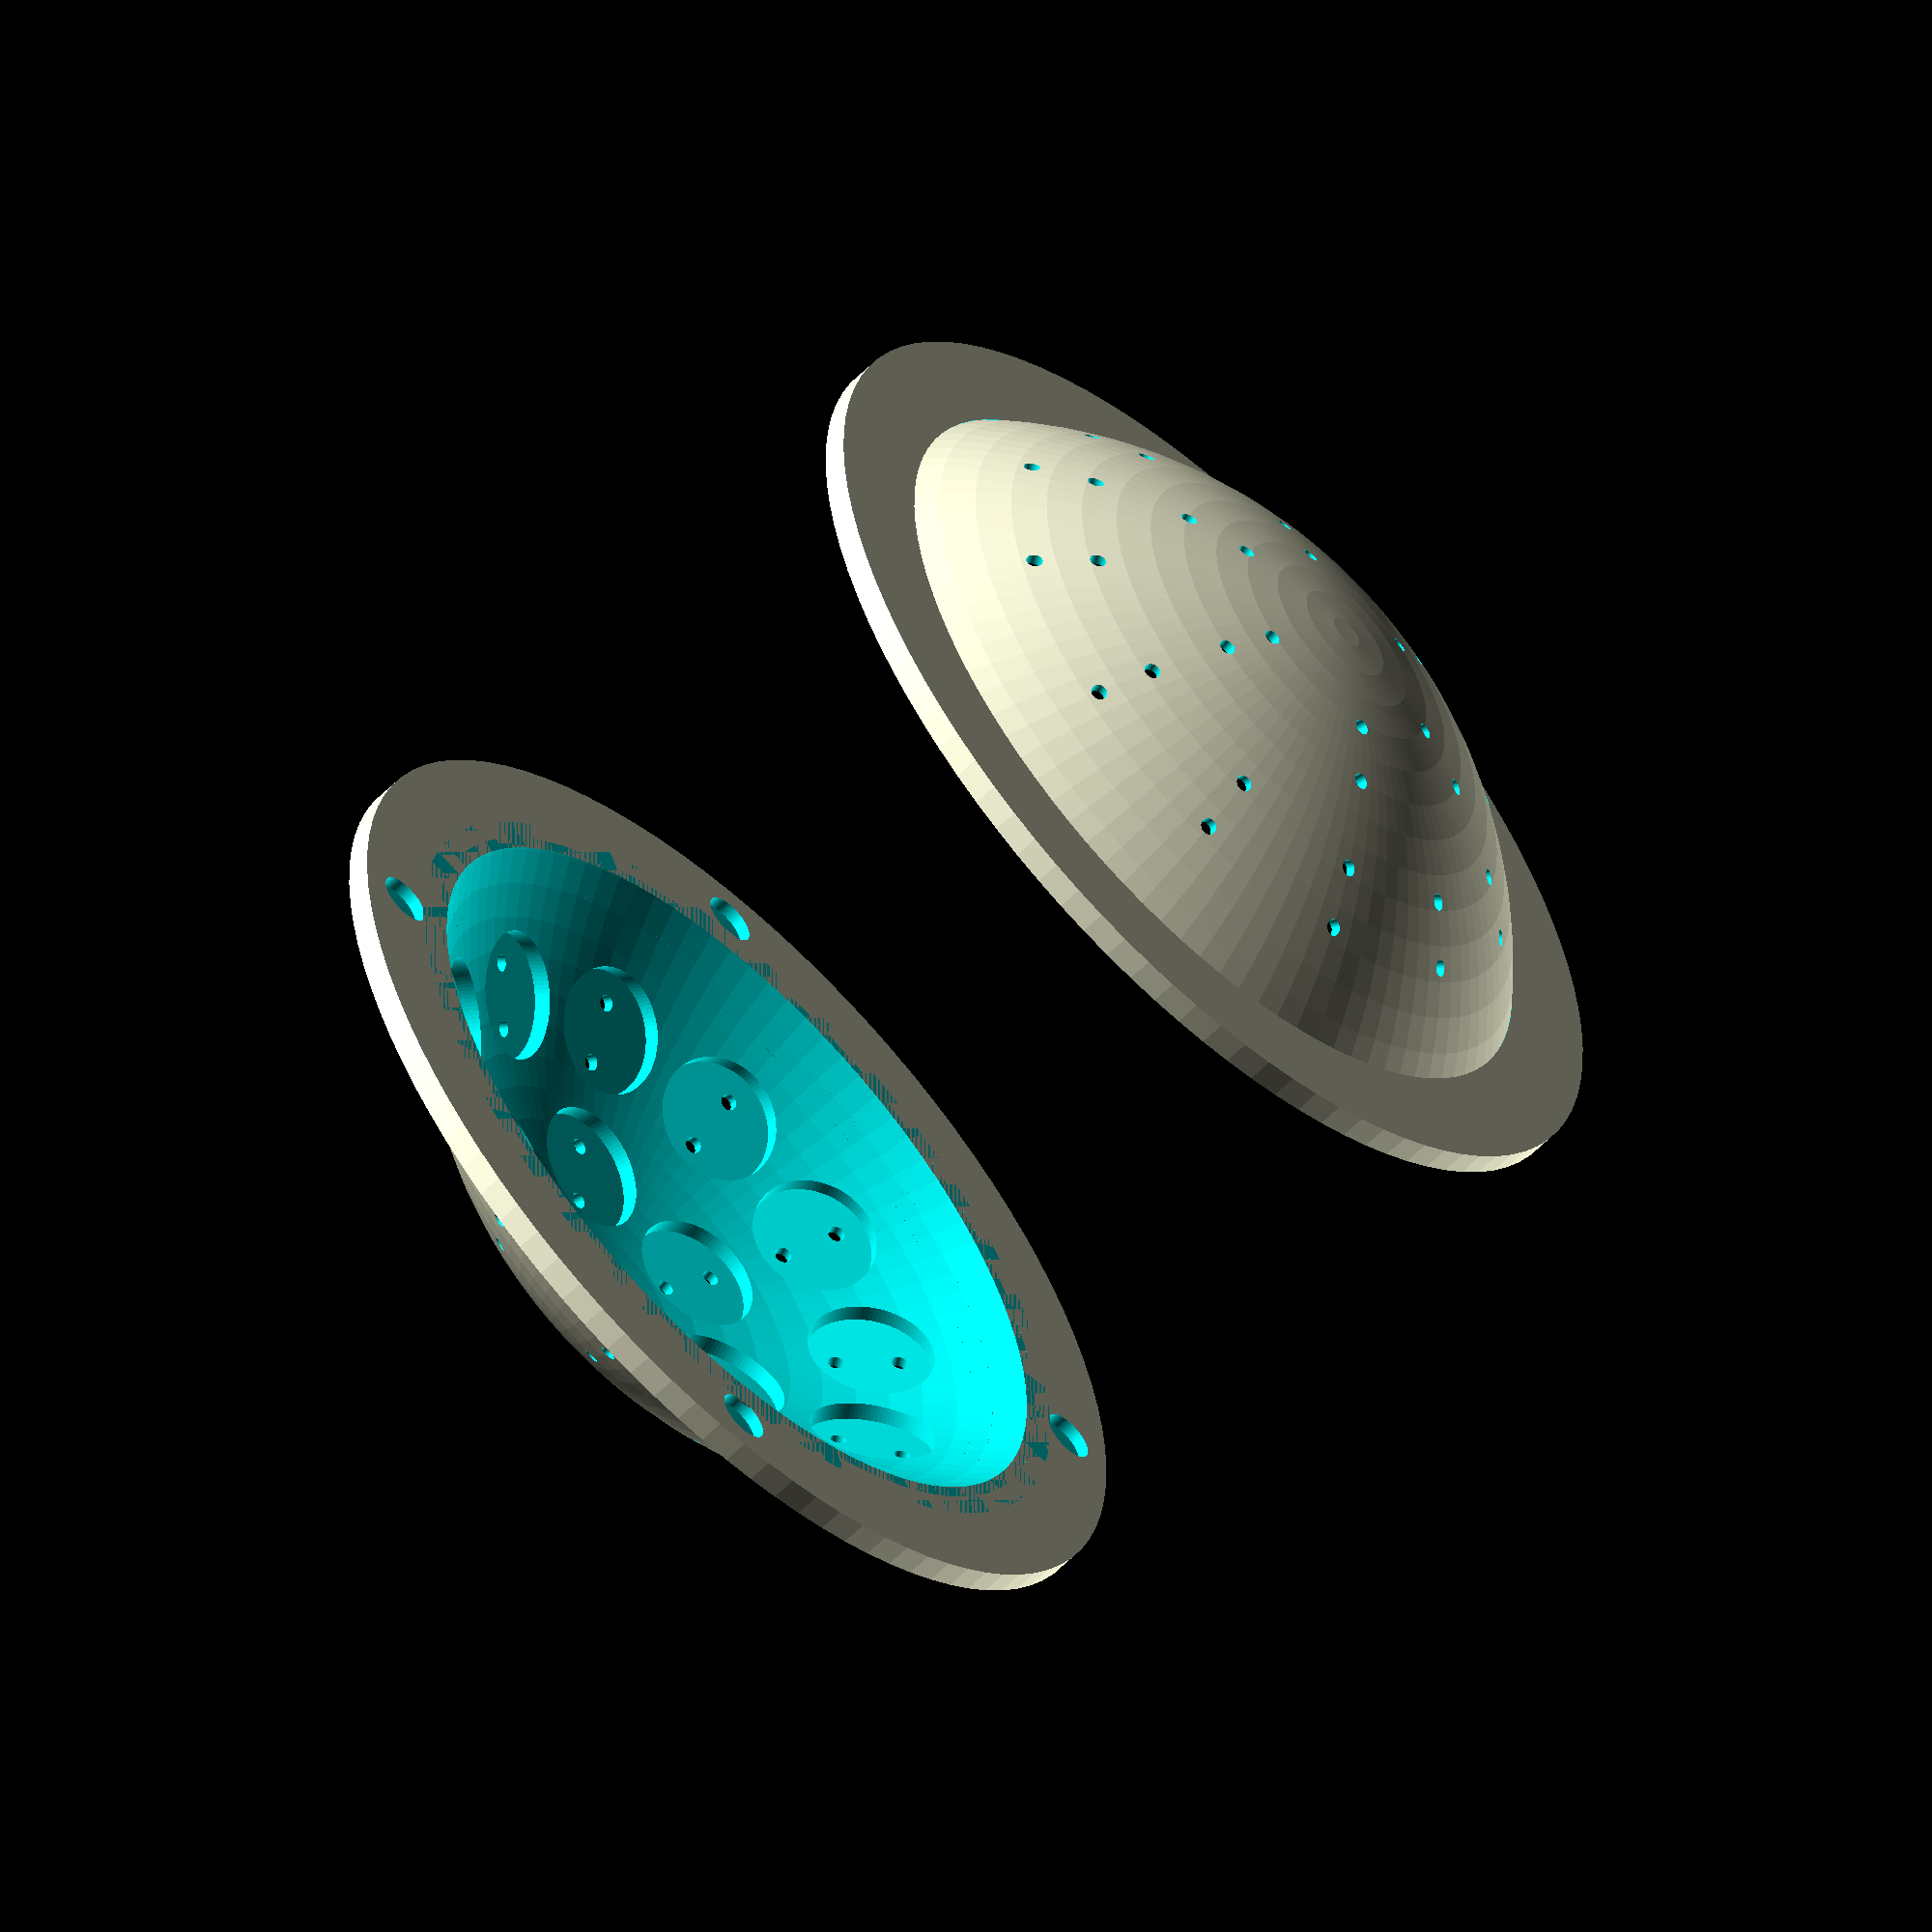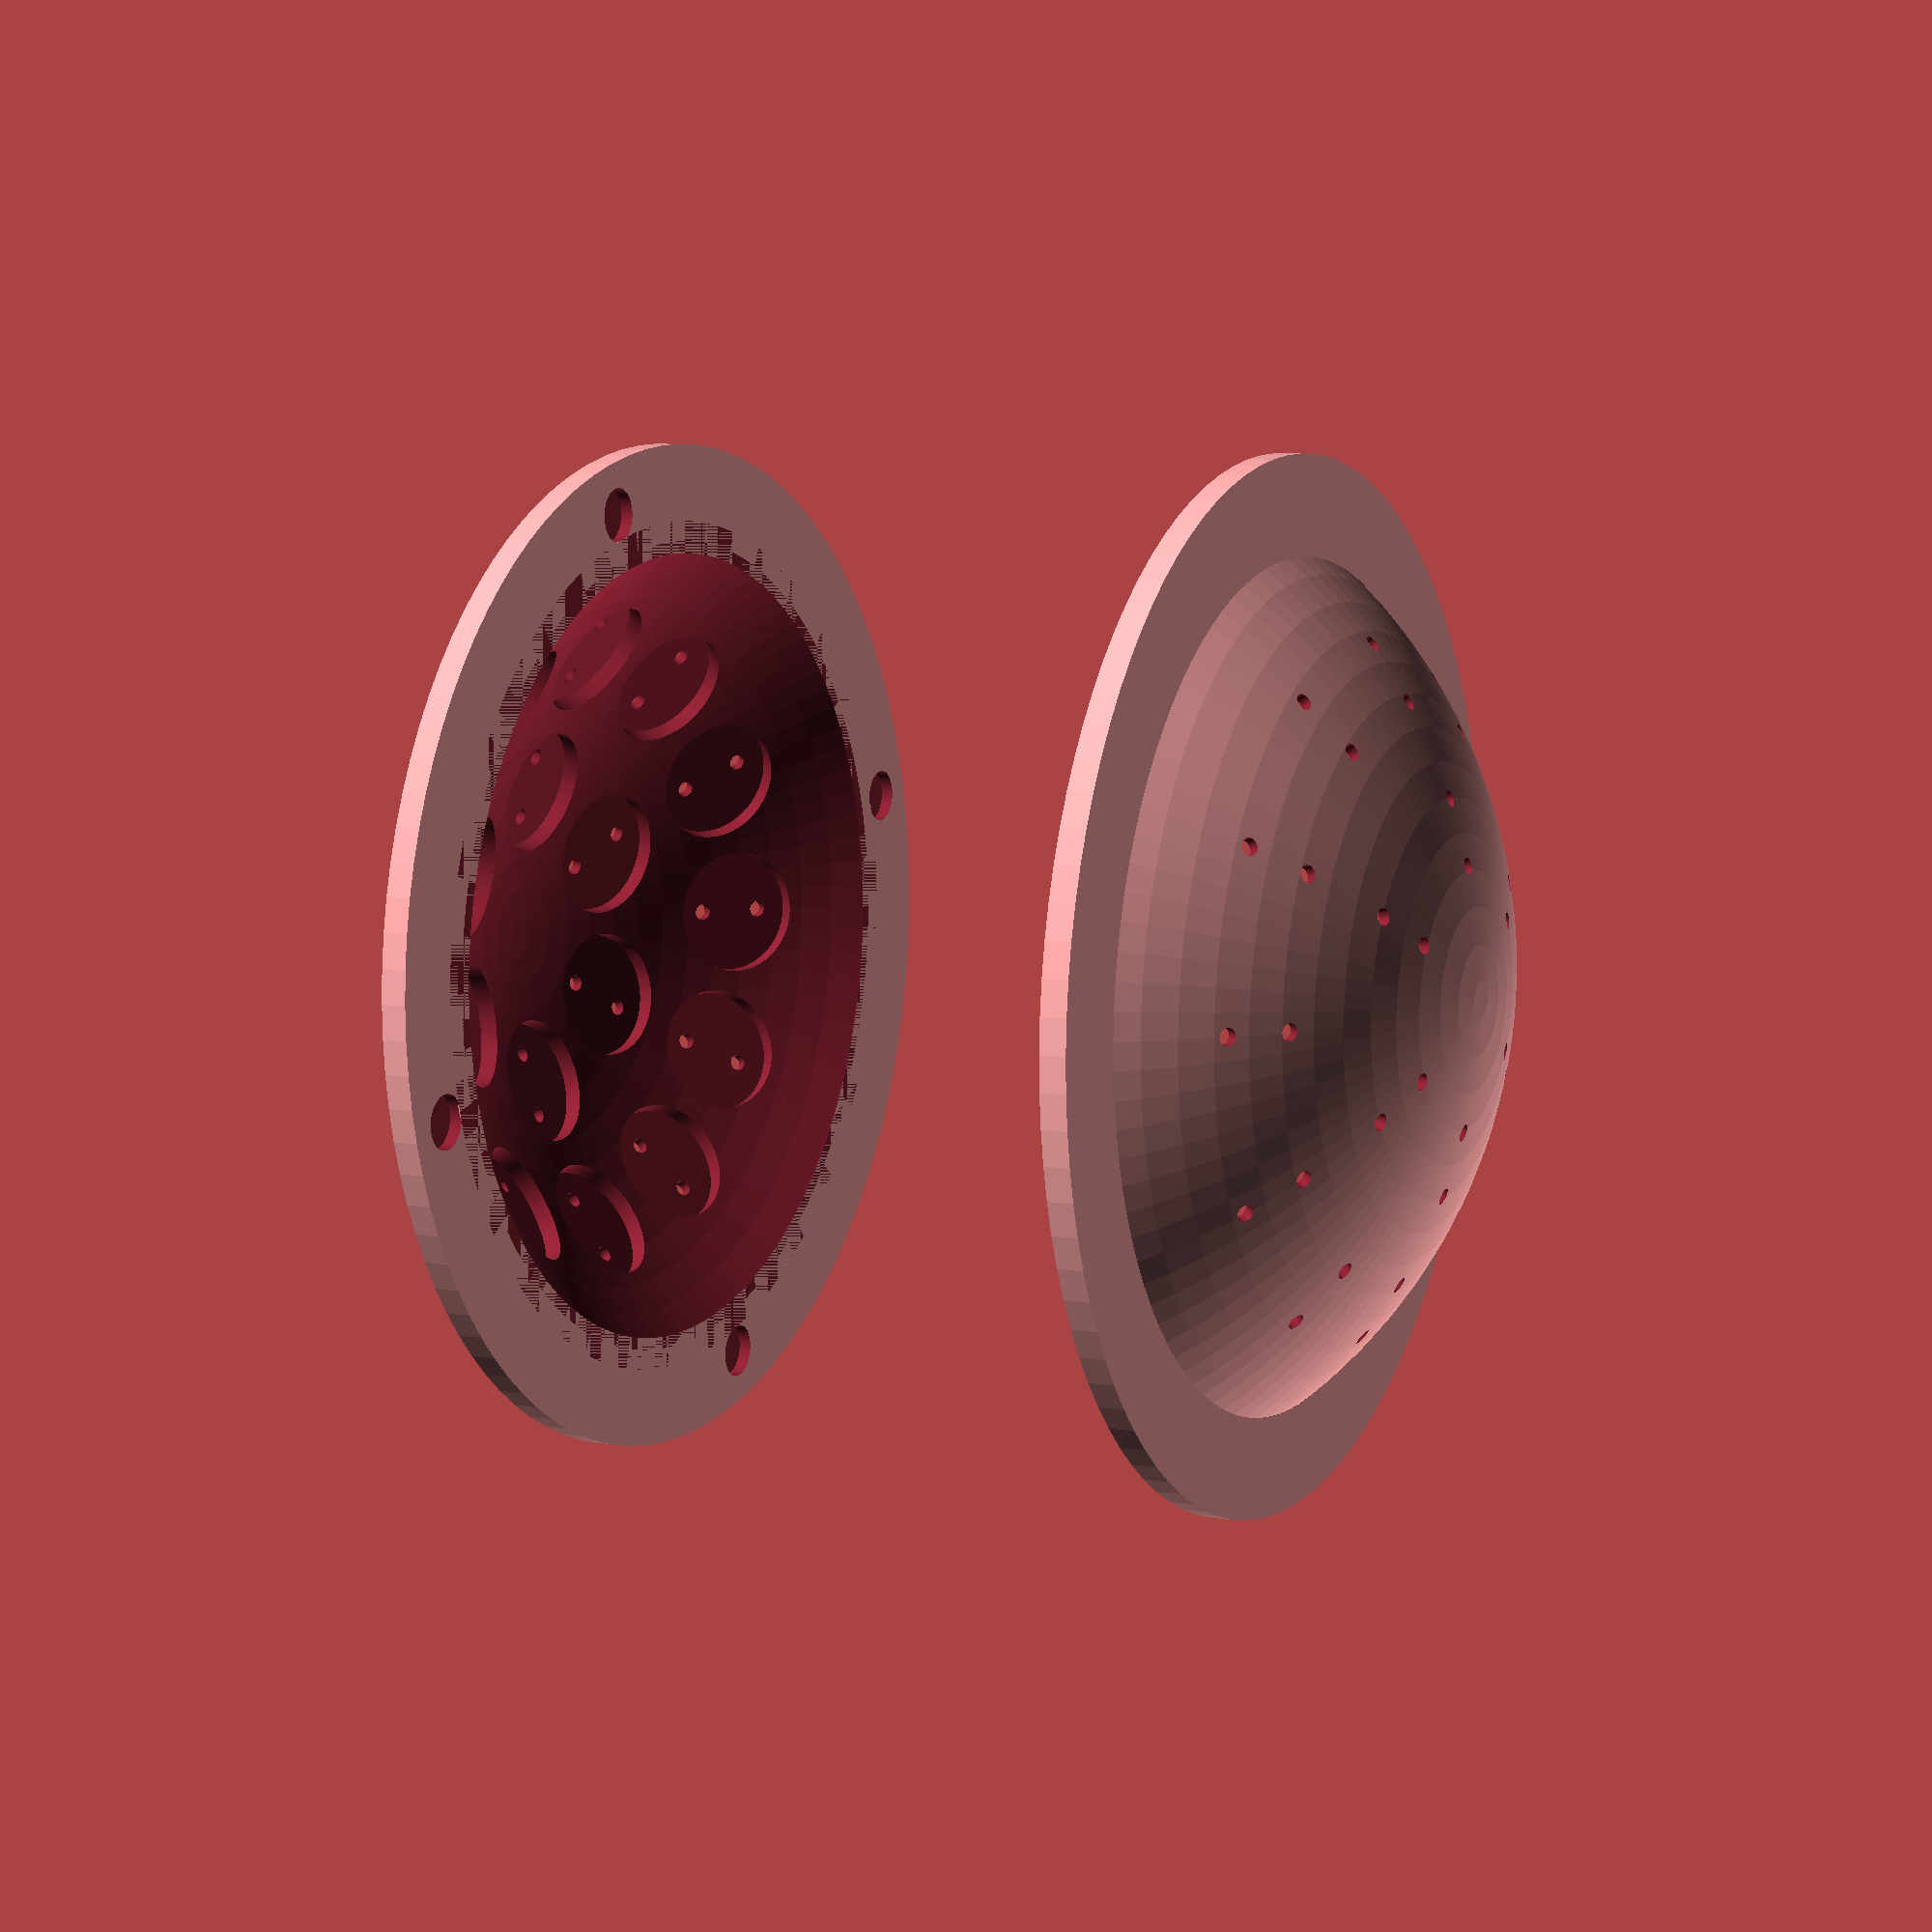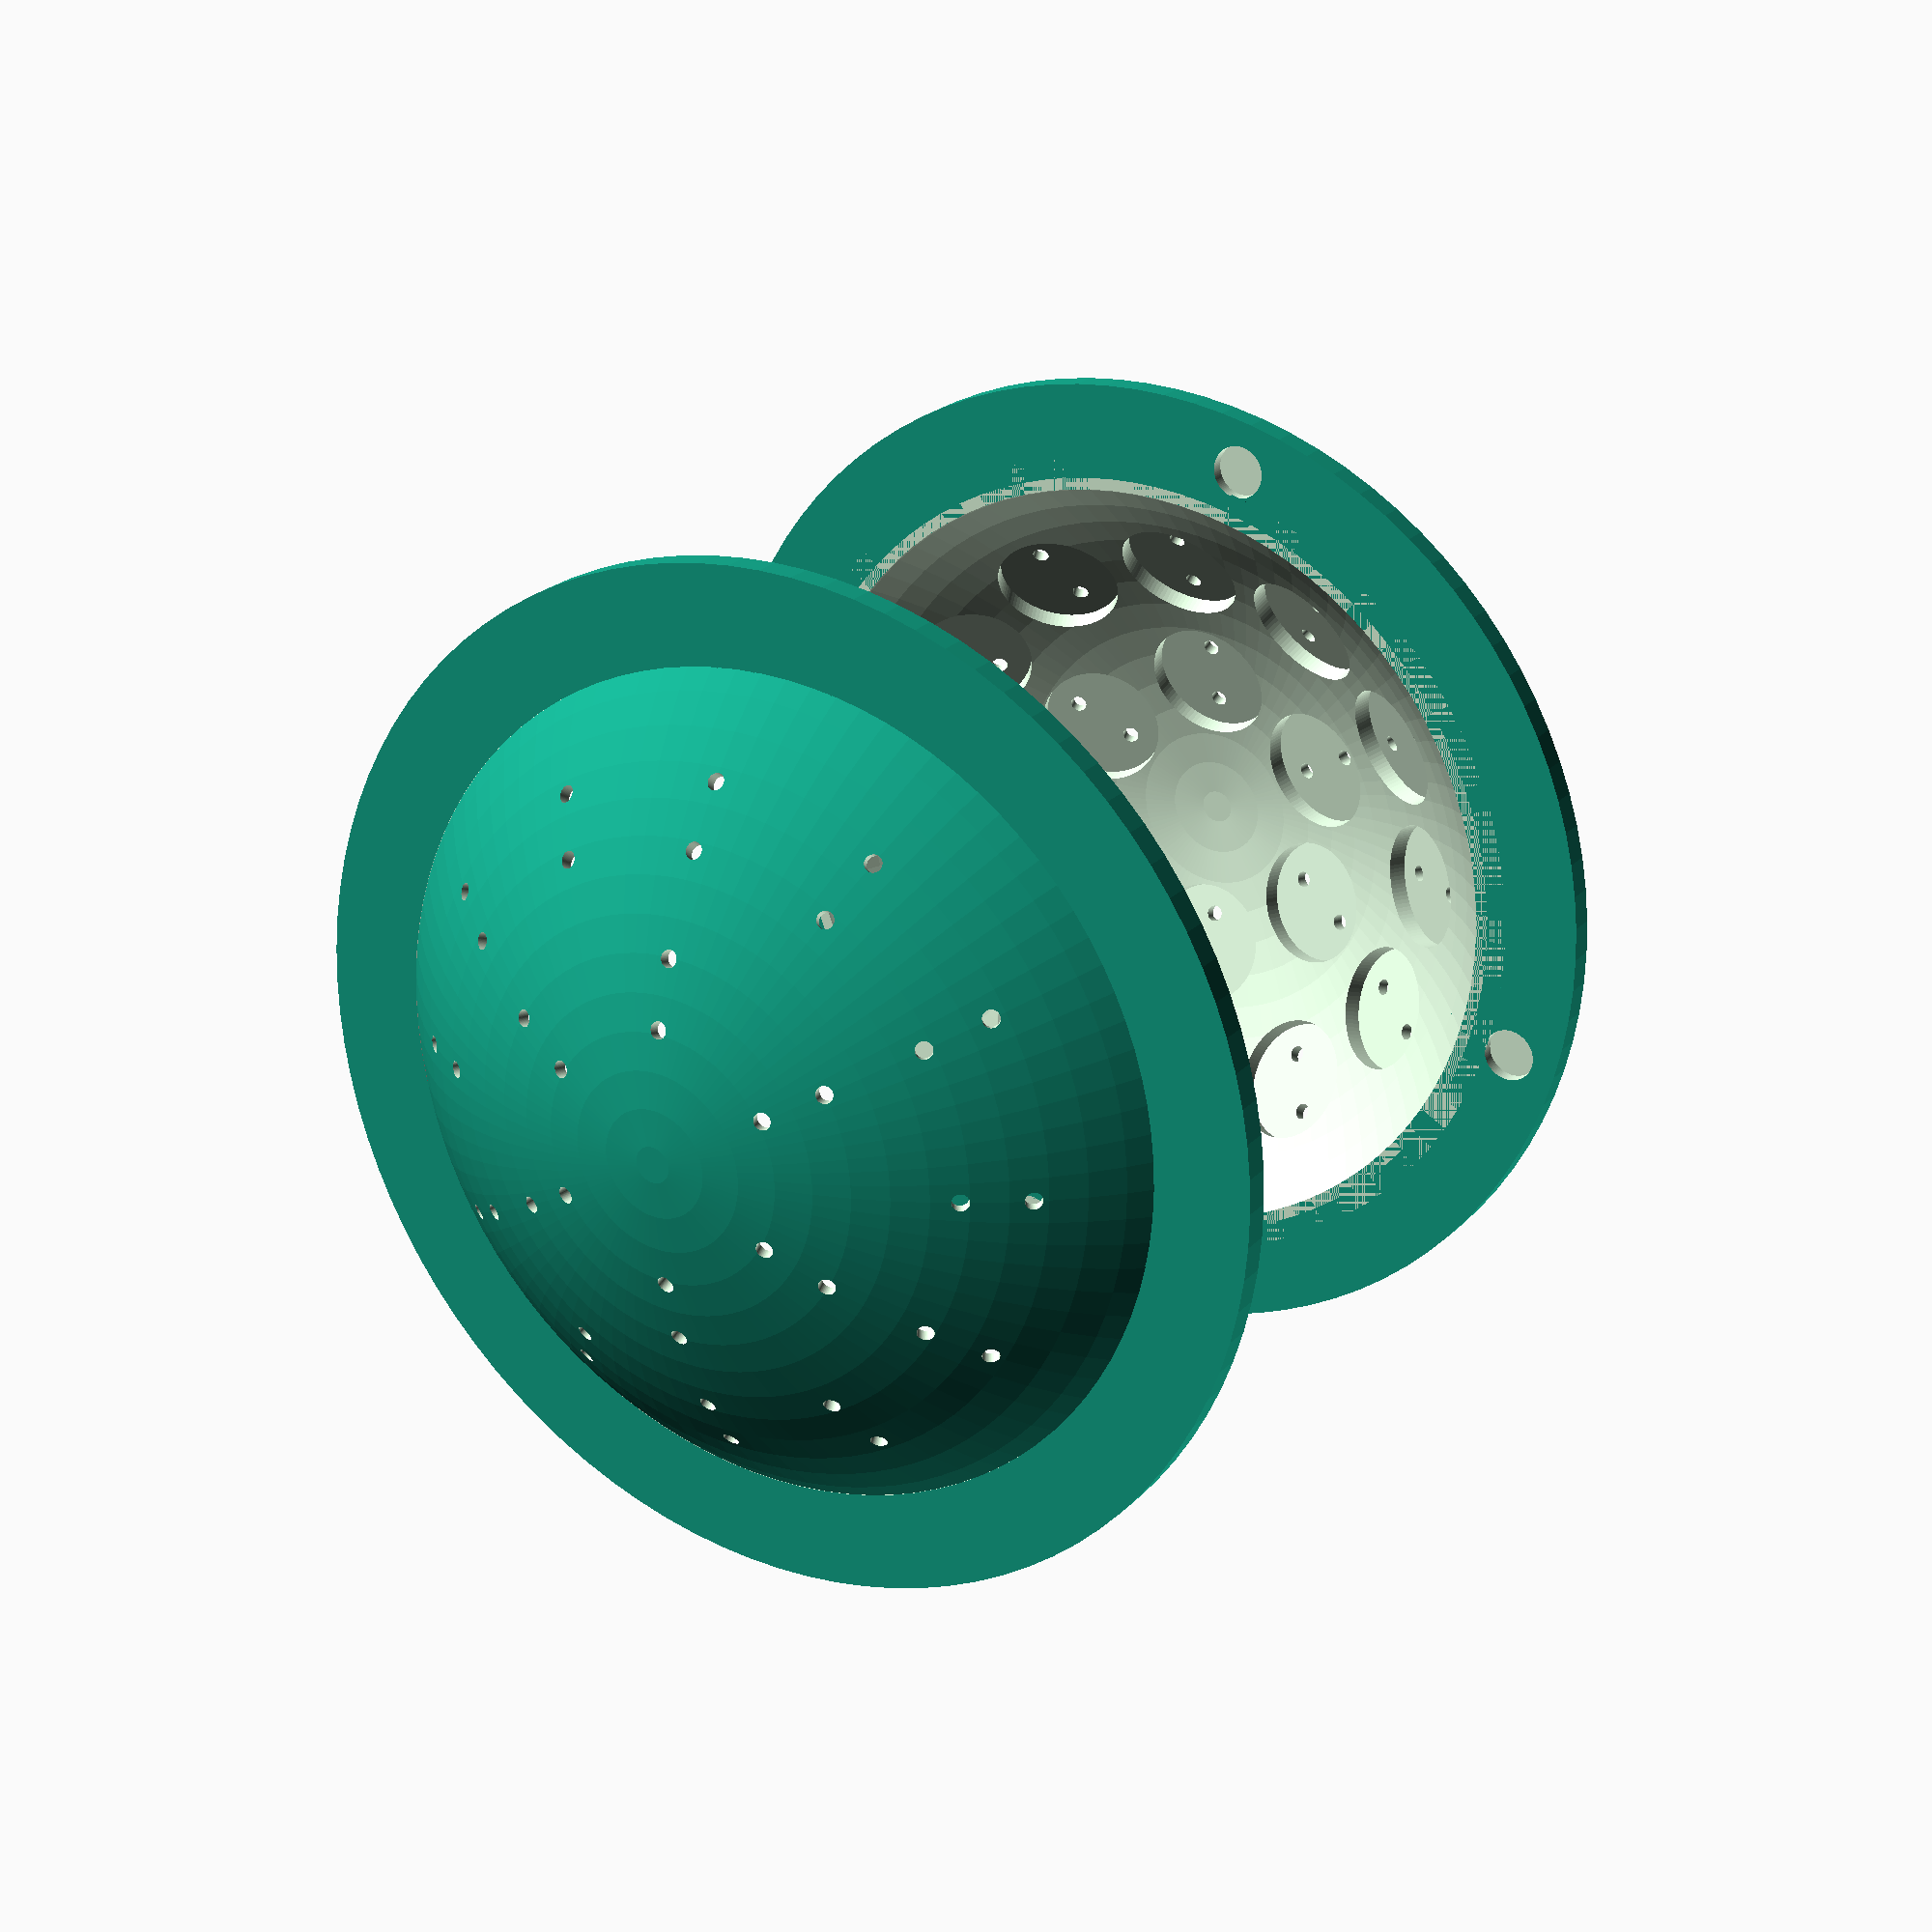
<openscad>
$fn = 96;
$fudge = 0.2;
$inner_radius = 34.25;
$thickness = 2.0;
angles = [17.022795765545347, 34.452261515267665, 51.881727264989976];
$end_angle = 51;
number = [6, 12, 16];
$row_number = 2;
$transducer_diameter = 10;
$transducer_height = 7;
$transducer_leg_diameter = 1.3;
$transducer_leg_separation_radius = 2.55;
$transducer_leg_height = 10;
$transducer_inset = 1;
$middle_radius = 40.25;
$outer_radius = 42.25;
module transducer() rotate([0,0,90]){
  cylinder(d=$transducer_diameter,h=$transducer_height);
  translate([0, $transducer_leg_separation_radius, -$transducer_leg_height]) {
    cylinder(h=$transducer_leg_height + $fudge, d=$transducer_leg_diameter);
  }
  translate([0, -$transducer_leg_separation_radius, -$transducer_leg_height]) {
    cylinder(h=$transducer_leg_height + $fudge, d=$transducer_leg_diameter);
  }
}

module bottom_cap() {
  intersection() {
    difference() {
      sphere($outer_radius);
      sphere($middle_radius);
        for (i = [0:$row_number-1]){
      for (j = [0:number[i]]){
        rotate([0, angles[i], 360 / number[i] * j])translate([0,0,-$middle_radius- $transducer_inset])transducer();
            }
        }
    
      //translate([0,0, - $outer_radius - 1])cylinder(h = $outer_radius + 1, r2 = 1, r1= ($outer_radius + 1)/tan(90-$end_angle));
    translate([-2*$outer_radius,-2*$outer_radius,-$outer_radius*cos($end_angle+2)])cube([4*$outer_radius,4*$outer_radius,2*$outer_radius]);
  }
  }
}


module two_pillars_bot(){
    z=$outer_radius*cos($end_angle+2);
    difference(){
        translate([0,0,-z])cylinder(r=$outer_radius*sin($end_angle+2),h=z);
        
        translate([0,0,-z-1])cylinder(r=$middle_radius*sin($end_angle),h=2*z+2);
        translate([-$outer_radius*sin($end_angle+2),-$middle_radius*sin($end_angle),-z])cube([2*$outer_radius*sin($end_angle+2),2*$middle_radius*sin($end_angle),2*z]);
    }
}


module screw(){
    z=$outer_radius*cos($end_angle+2);
    pos = $outer_radius*sin($end_angle)*0.707+2;
    screw_diameter = 4;
    difference(){
        translate([0,0,-z-2])cylinder(r=6+$outer_radius*sin($end_angle+2),h=2);
        translate([0,0,-z-3])cylinder(r=$middle_radius*sin($end_angle+2),h=4);
        translate([pos,pos,-z-3])cylinder(d= screw_diameter,h=4);
        translate([pos,-pos,-z-3])cylinder(d= screw_diameter,h=4);
        translate([-pos,pos,-z-3])cylinder(d= screw_diameter,h=4);
        translate([-pos,-pos,-z-3])cylinder(d= screw_diameter,h=4);
        
    }
}

module rod_holes(){
    z=$outer_radius*cos($end_angle+2);
    pos = $outer_radius*sin($end_angle)*0.707+2;
    bar_diameter = 4;
    difference(){
        translate([0,0,-z-2])cylinder(r=6+$outer_radius*sin($end_angle+2),h=2);
        translate([0,0,-z-3])cylinder(r=$middle_radius*sin($end_angle+2),h=4);
        translate([pos,pos,-z-1])cylinder(d= bar_diameter+.2,h=4);
        translate([pos,-pos,-z-1])cylinder(d= bar_diameter+.2,h=4);
        translate([-pos,pos,-z-1])cylinder(d= bar_diameter+.2,h=4);
        translate([-pos,-pos,-z-1])cylinder(d= bar_diameter+.2,h=4);
        
    }
}

module rods(){
    z=$outer_radius*cos($end_angle+2);
    pos = $outer_radius*sin($end_angle)*0.707+2;
    bar_diameter = 4;
    translate([pos,pos,-z-1])cylinder(d= bar_diameter,h=z+1);
    translate([pos,-pos,-z-1])cylinder(d= bar_diameter,h=z+1);
    translate([-pos,pos,-z-1])cylinder(d= bar_diameter,h=z+1);
    translate([-pos,-pos,-z-1])cylinder(d= bar_diameter,h=z+1);
}
    

module final_bot_part(){
    bottom_cap();
    //two_pillars_bot();
    rod_holes();
    //rods();
    //screw();
}

final_bot_part();

mirror([0,0,1])rotate([0,0,180]){
    final_bot_part();
    }

</openscad>
<views>
elev=58.3 azim=226.2 roll=135.9 proj=o view=wireframe
elev=172.2 azim=210.5 roll=243.4 proj=p view=wireframe
elev=337.1 azim=149.9 roll=31.5 proj=p view=wireframe
</views>
